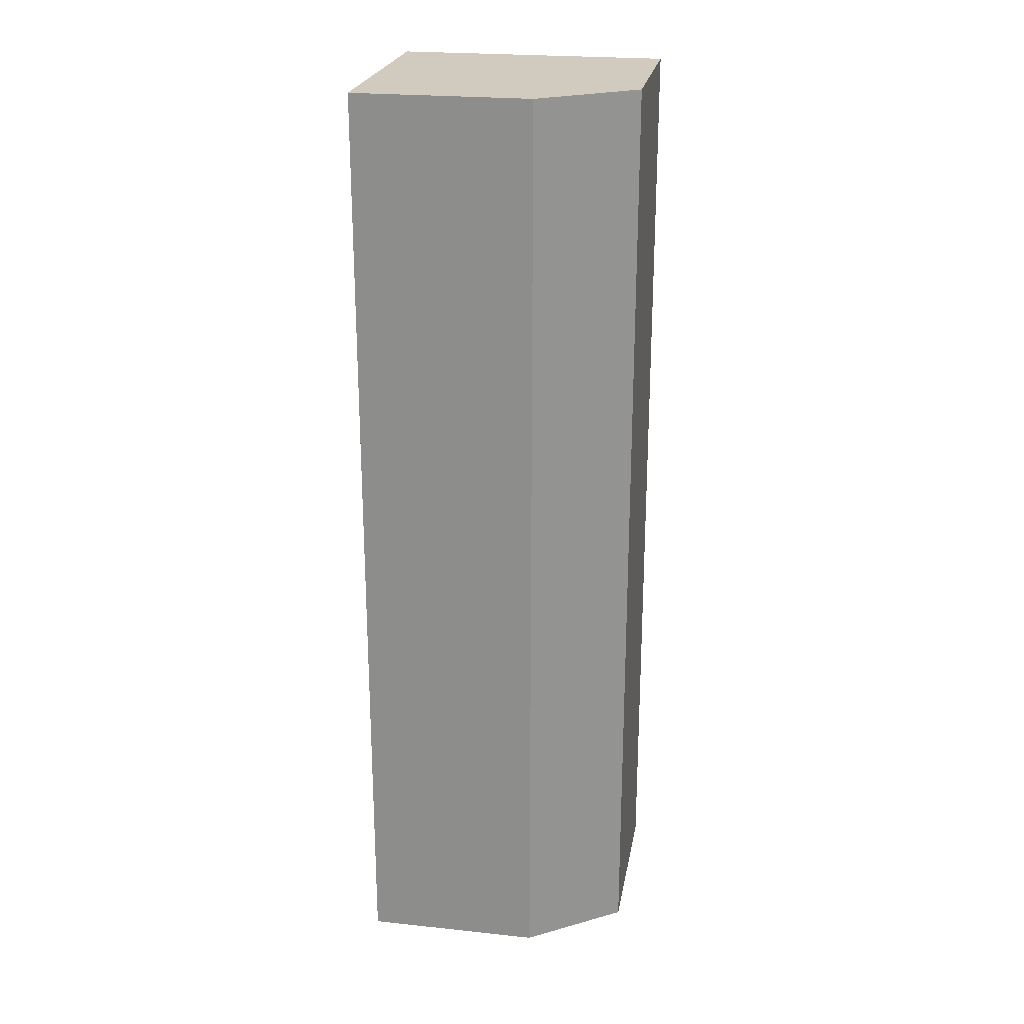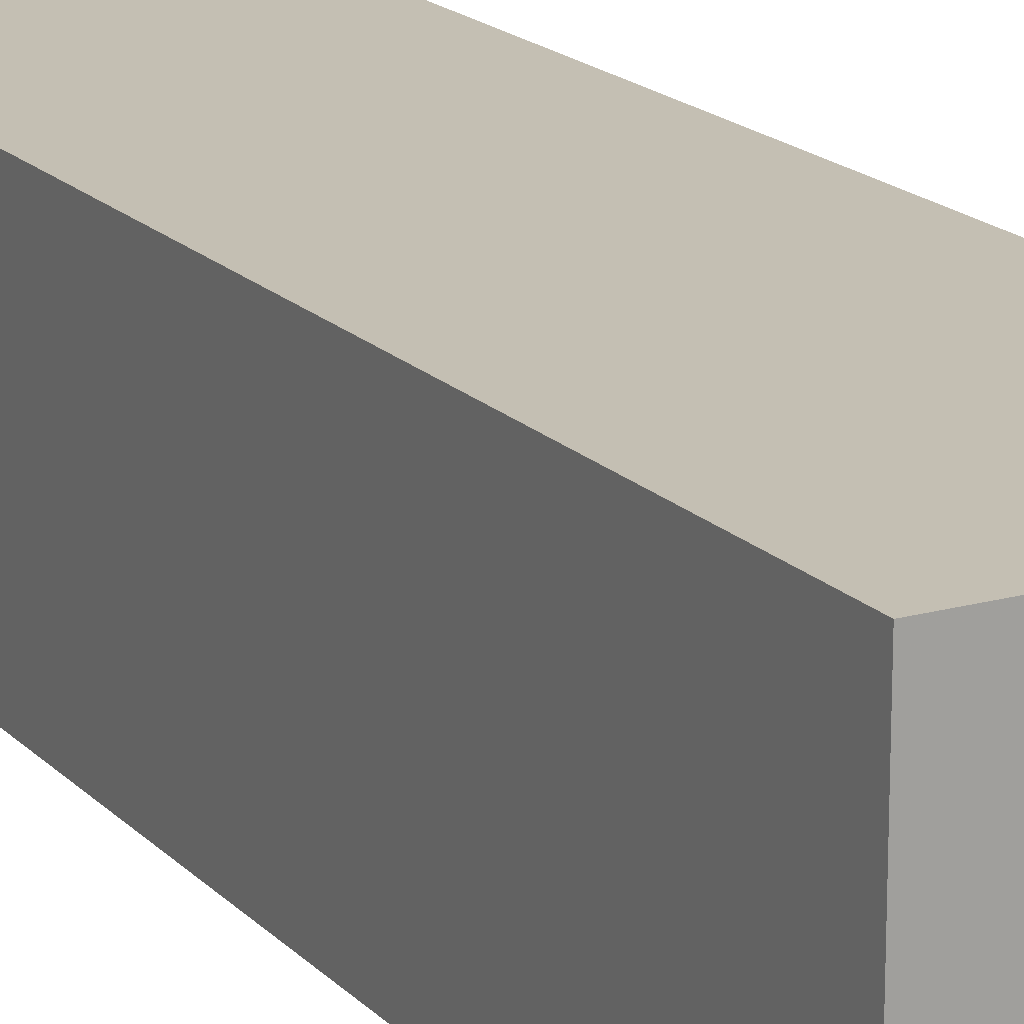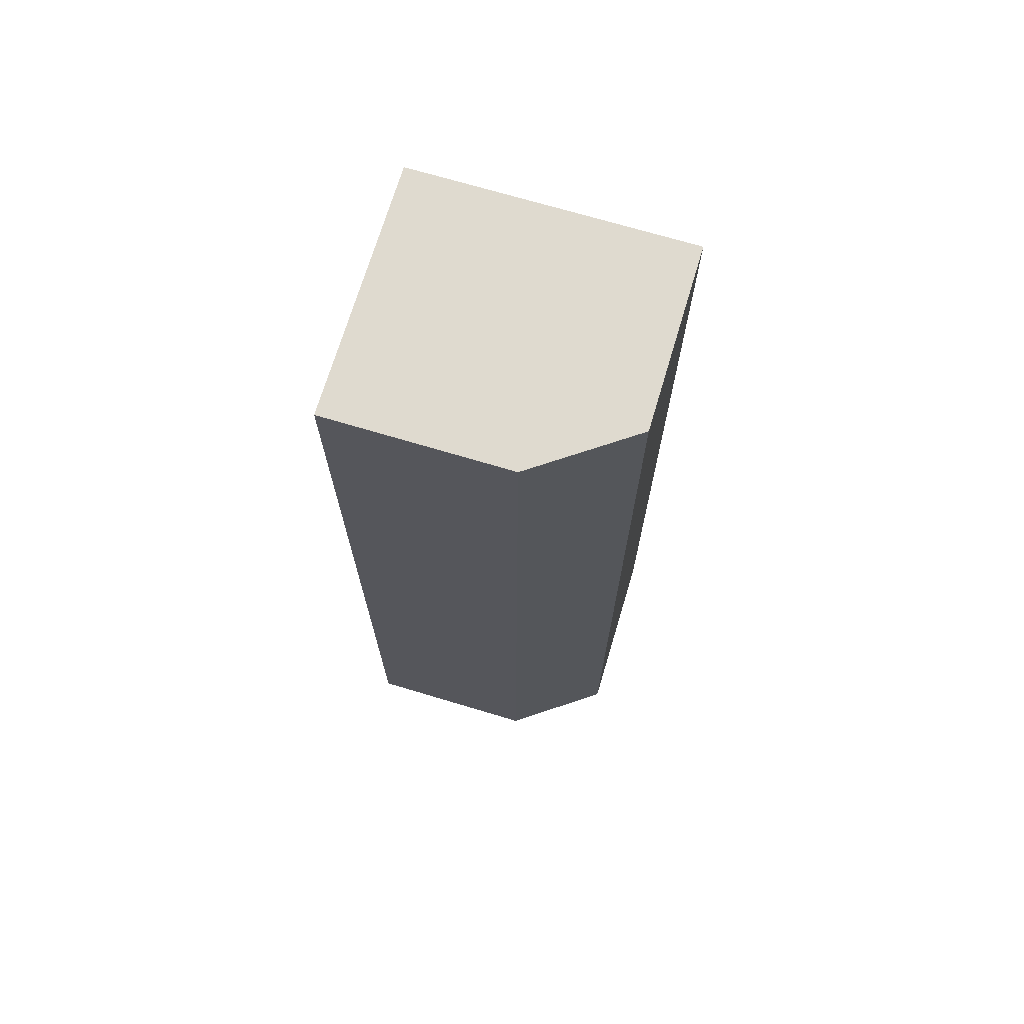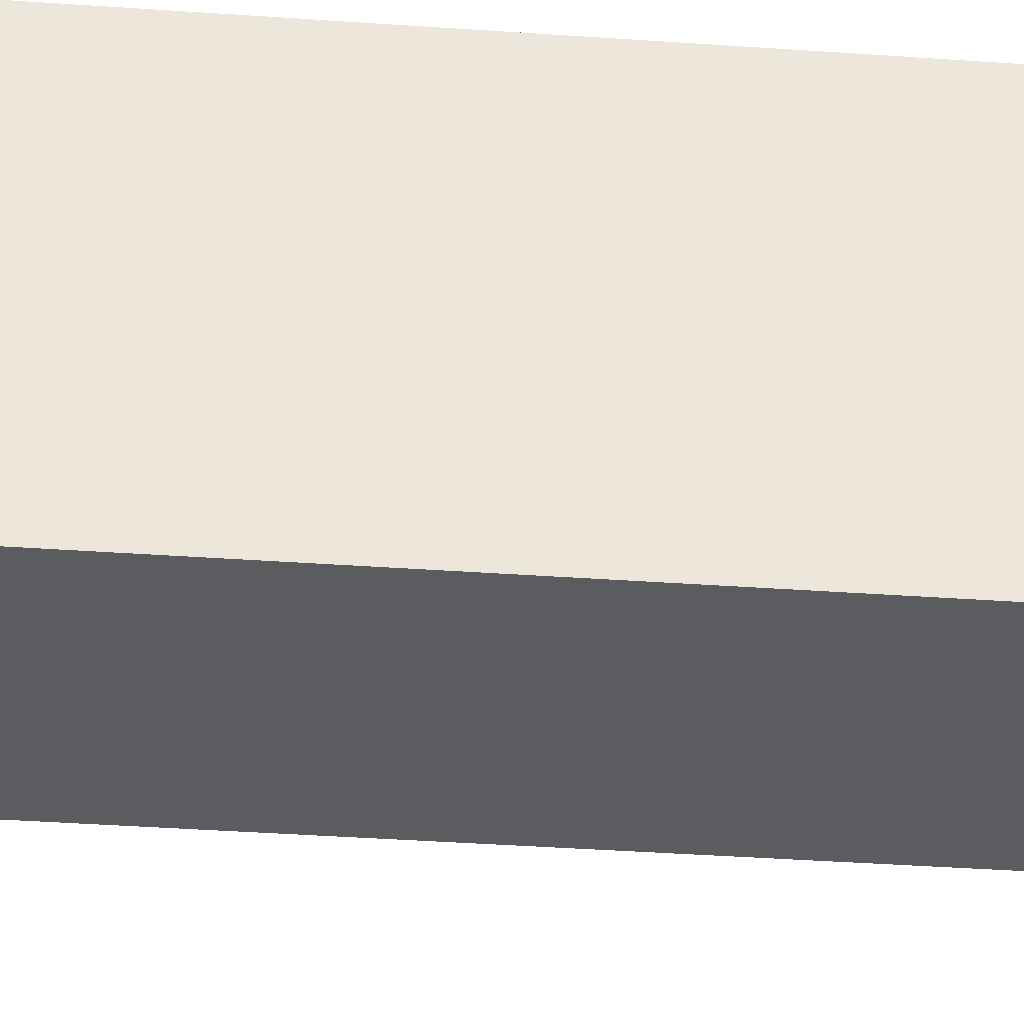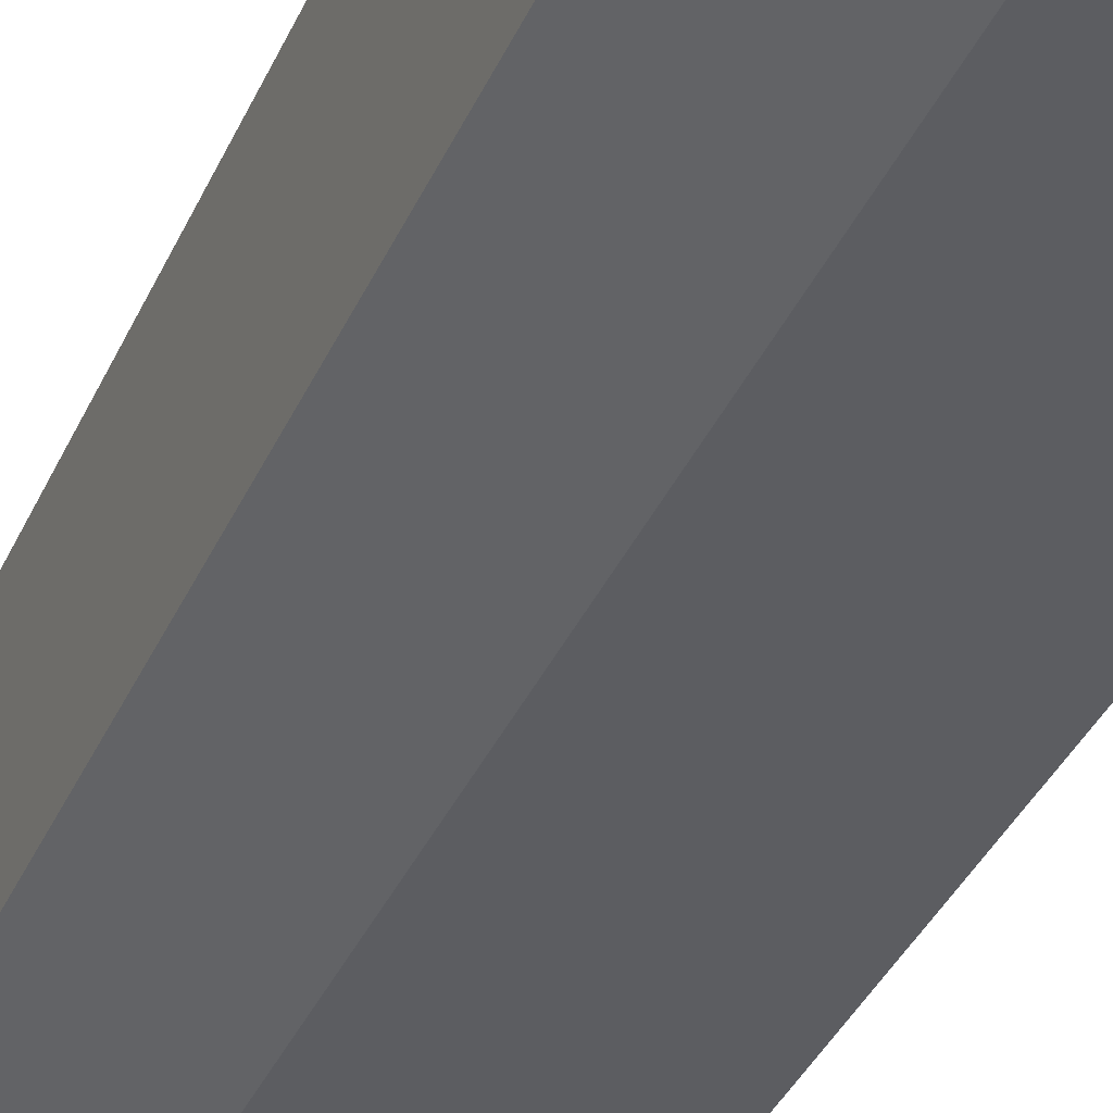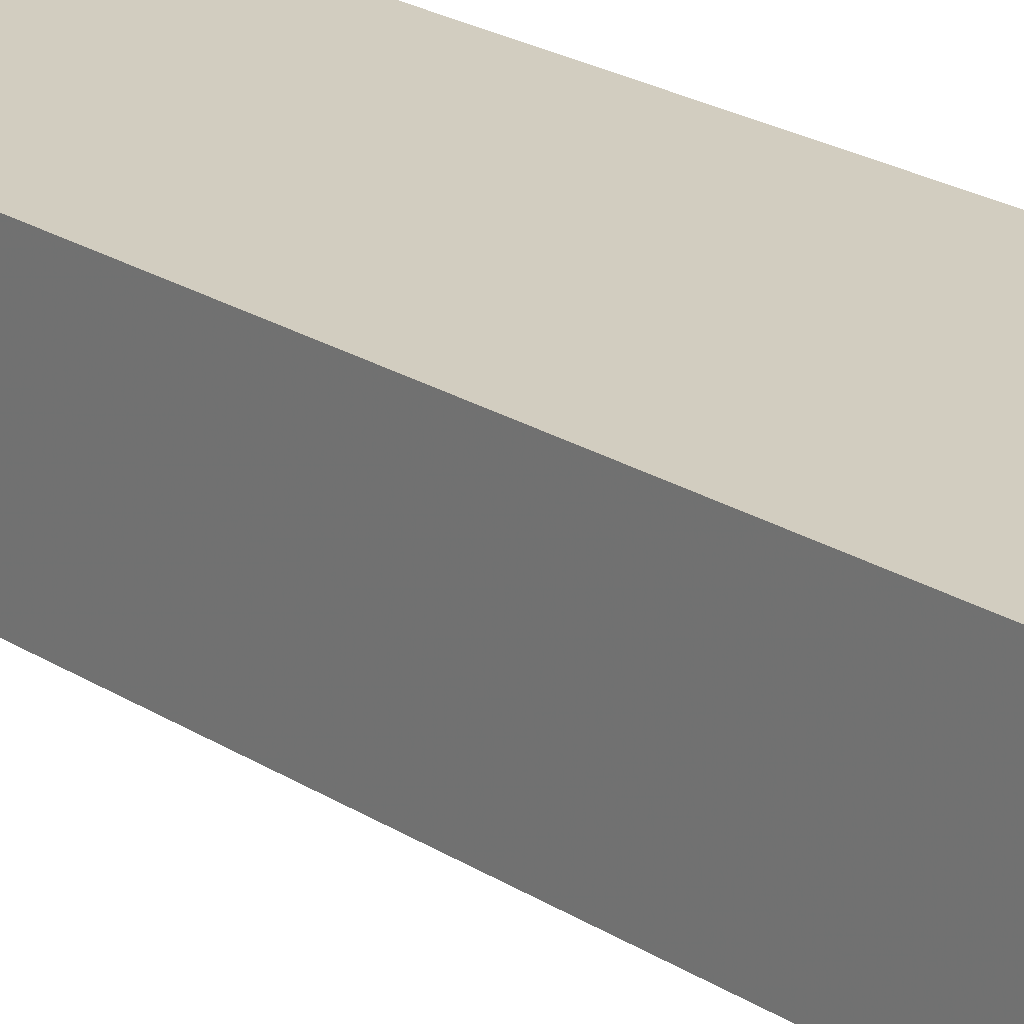
<metadata>
{"format":"obj","ext":"obj","renderer":"f3d","projection":"perspective","resolution":1024,"background":"white","views":[{"elev":23.5,"azim":10.1,"up":"+Z"},{"elev":17.8,"azim":-28.7,"up":"+Y"},{"elev":70.9,"azim":16.7,"up":"+Z"},{"elev":-35.2,"azim":-95.5,"up":"+Y"},{"elev":-36.4,"azim":158.3,"up":"+Y"},{"elev":24.5,"azim":135.3,"up":"+Y"}]}
</metadata>
<code>
v -0.002135 0.005 0.005
v -0.005 0.005 0.005
v -0.002135 0.003113 0.005
v -0.002135 0.005 -0.005
v -0.005 0.002416 0.005
v -0.005 0.005 -0.005
v -0.003124 0.002416 0.005
v -0.002135 0.003113 -0.005
v -0.005 0.002416 -0.005
v -0.003124 0.002416 -0.005
f 1 2 5
f 1 5 7
f 1 7 3
f 1 3 8
f 1 8 4
f 1 4 6
f 1 6 2
f 2 6 9
f 2 9 5
f 3 7 10
f 3 10 8
f 4 8 10
f 4 10 9
f 4 9 6
f 5 9 10
f 5 10 7

</code>
